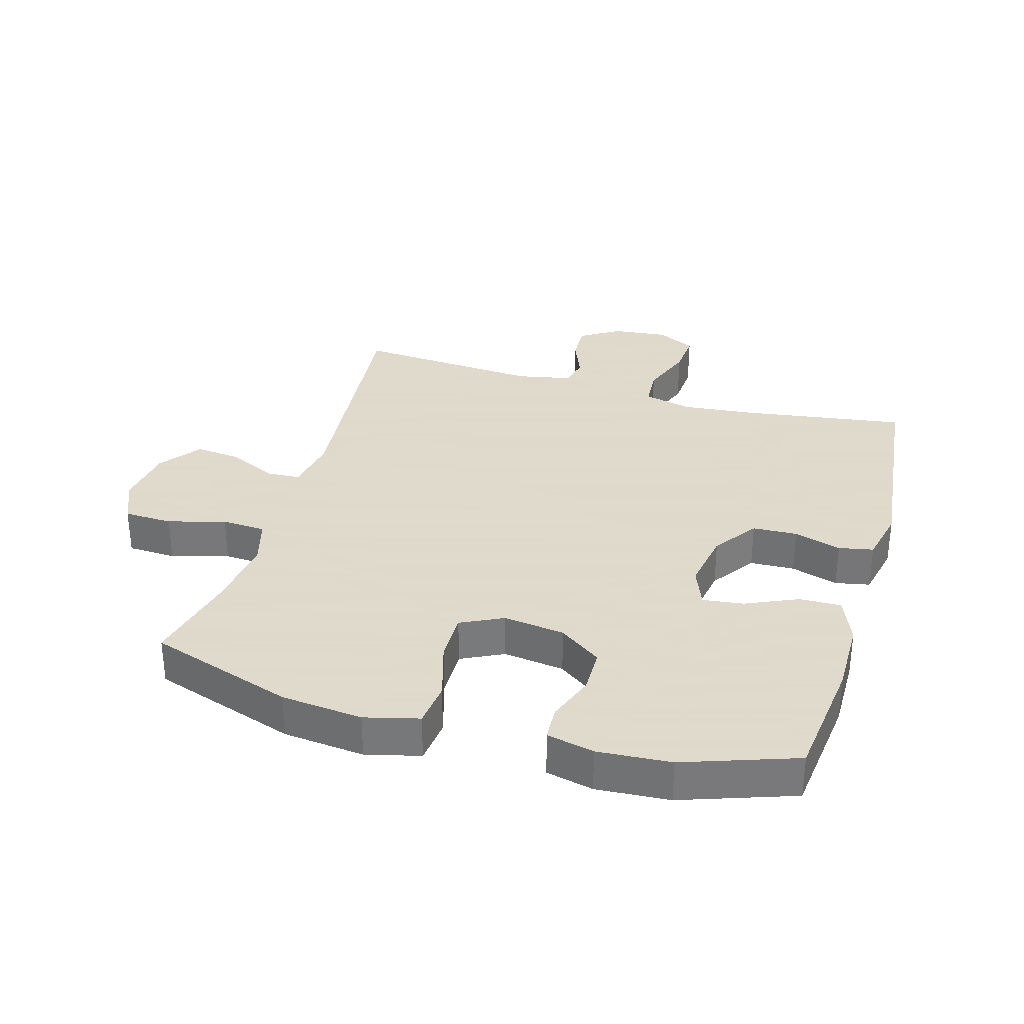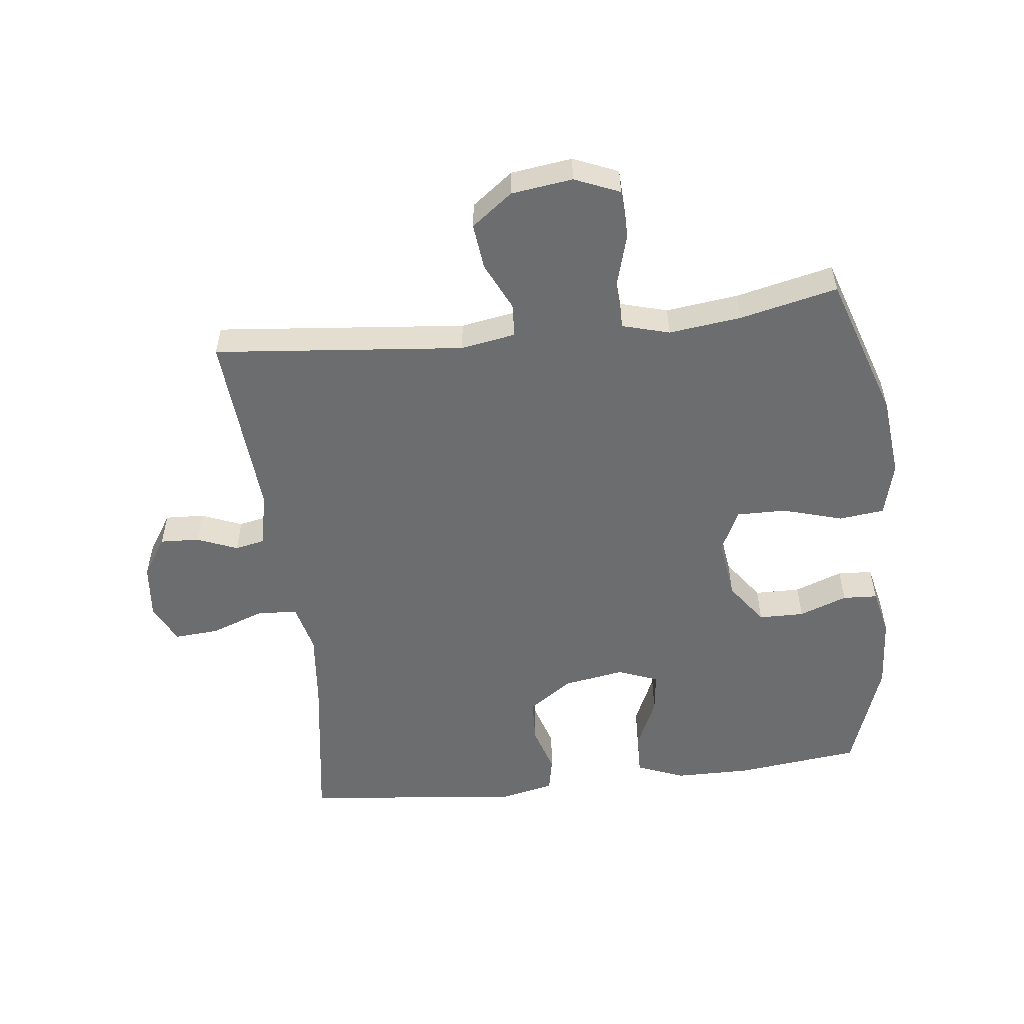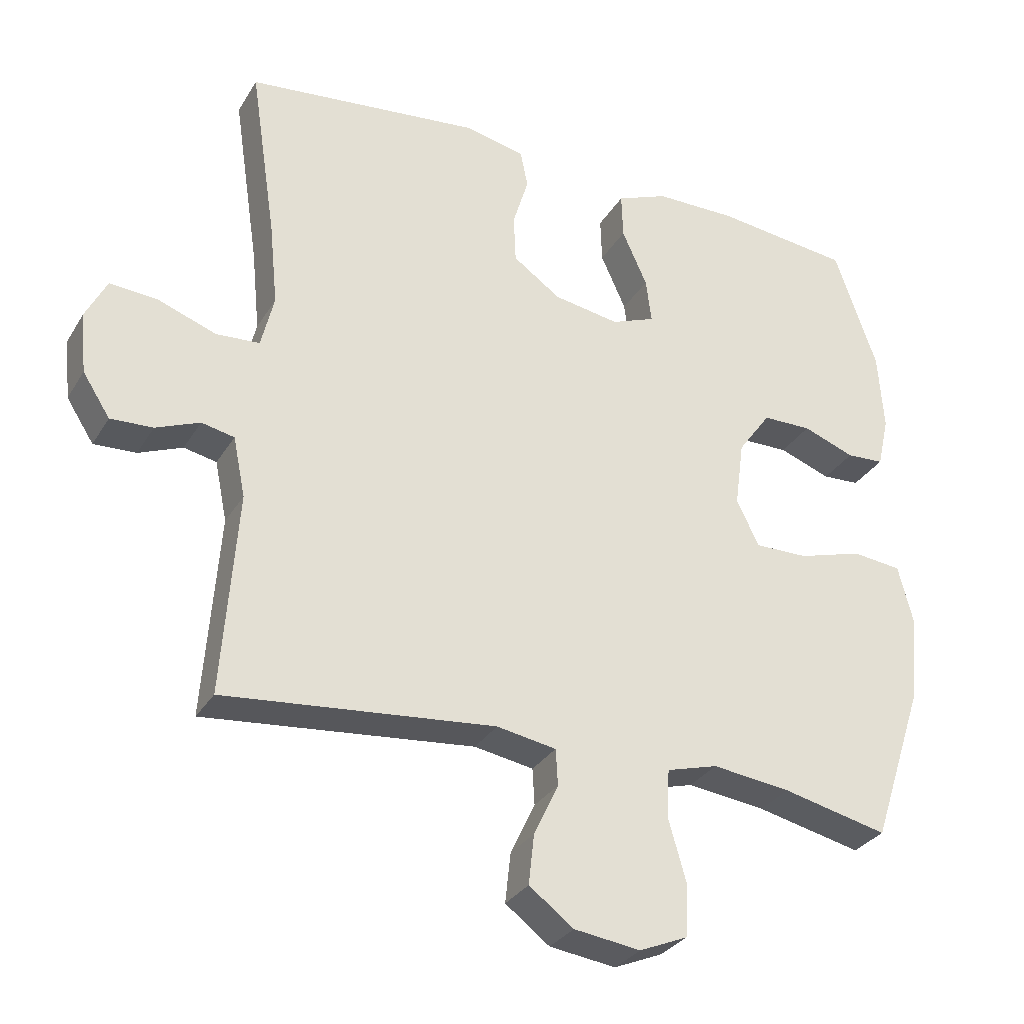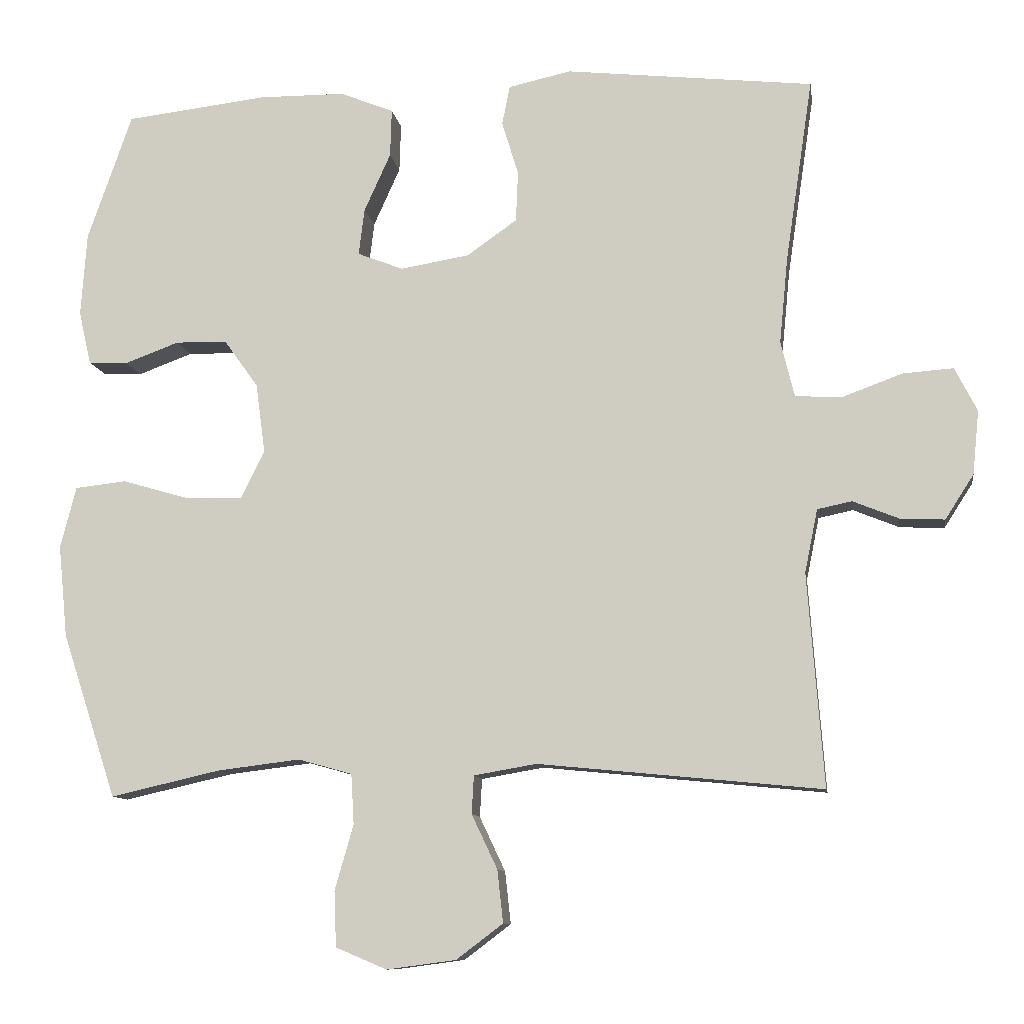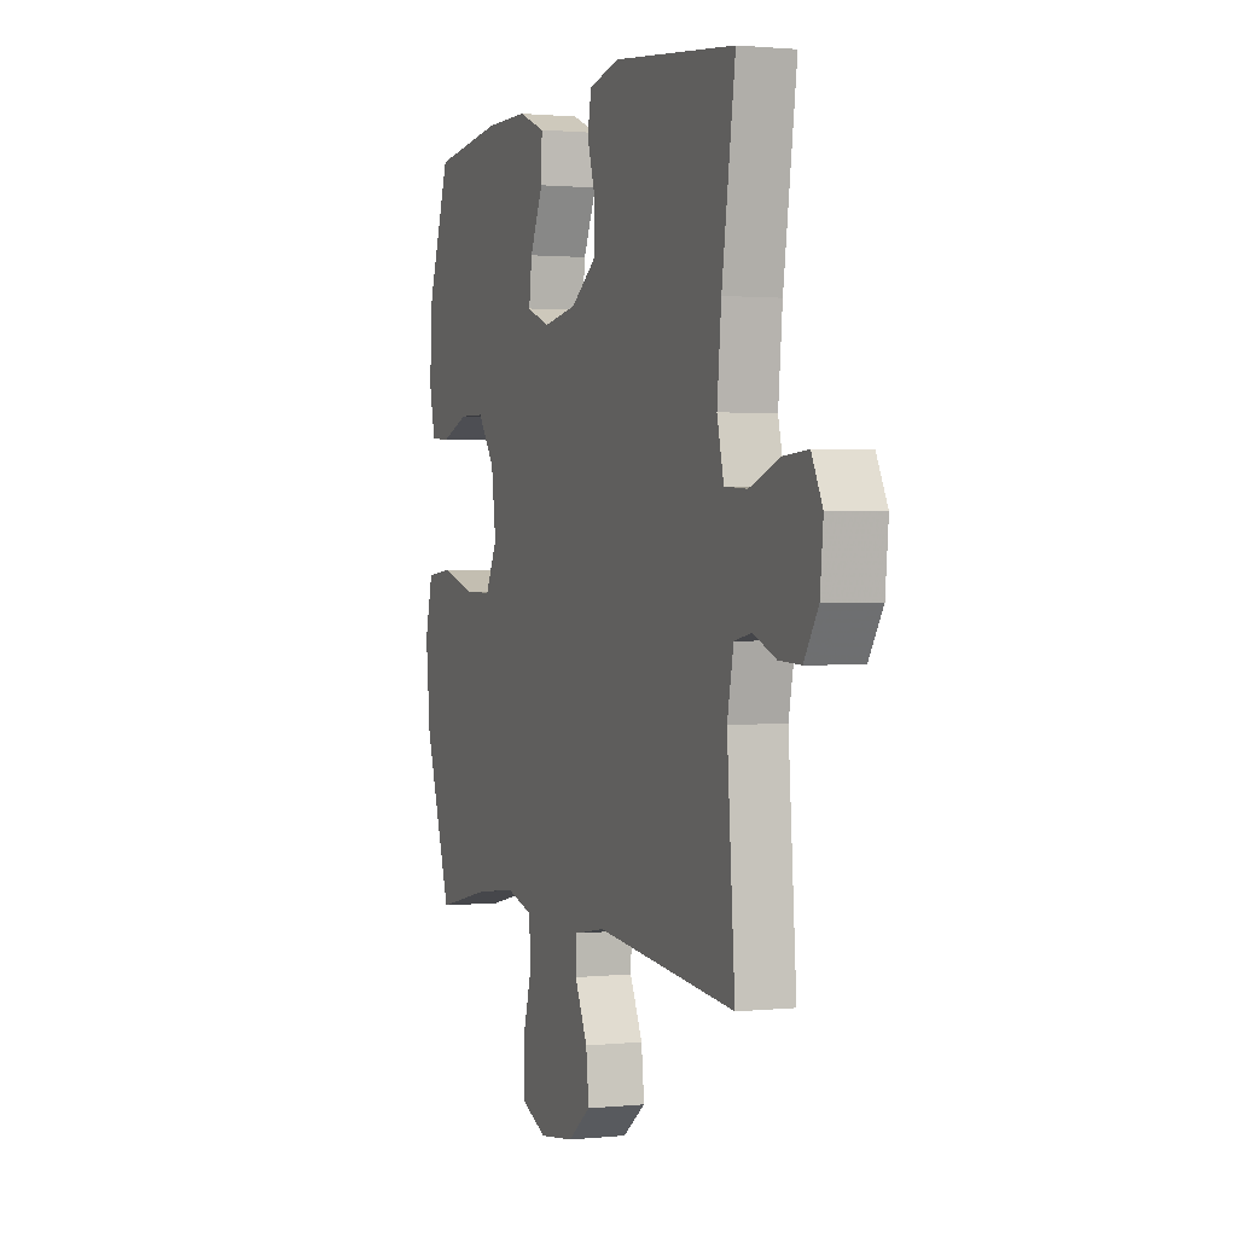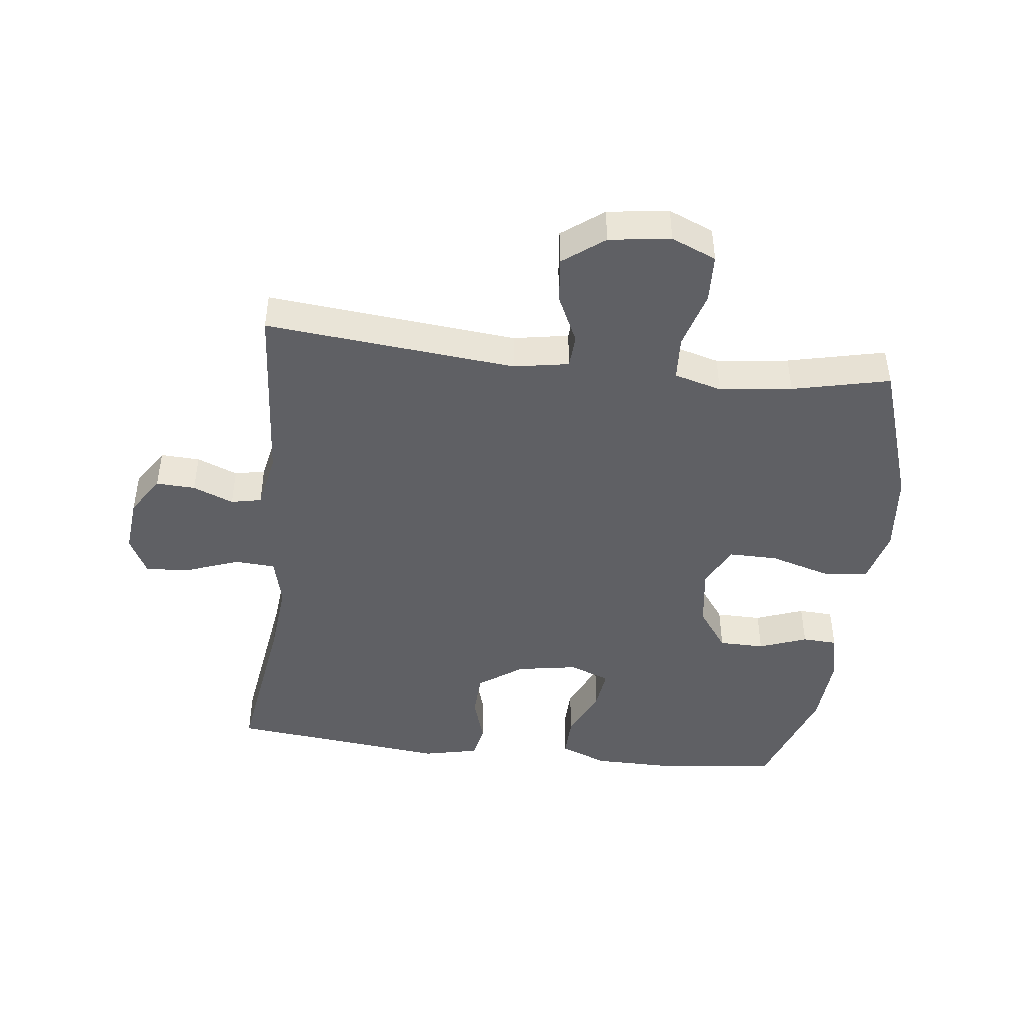
<metadata>
{"format":"obj","ext":"obj","renderer":"f3d","projection":"perspective","resolution":1024,"background":"white","views":[{"elev":32.4,"azim":-73.8,"up":"+Y"},{"elev":-53.9,"azim":-173.3,"up":"+Y"},{"elev":-30.6,"azim":154.0,"up":"+Z"},{"elev":-10.2,"azim":8.6,"up":"+Z"},{"elev":1.3,"azim":69.3,"up":"+Z"},{"elev":-45.1,"azim":173.4,"up":"+Y"}]}
</metadata>
<code>
v 0.5 0.07 -0.5
v 0.104 0.07 -0.461
v 0.017 0.07 -0.476
v 0.014 0.07 -0.529
v 0.05 0.07 -0.605
v 0.058 0.07 -0.678
v -0.007 0.07 -0.727
v -0.104 0.07 -0.74
v -0.175 0.07 -0.71
v -0.178 0.07 -0.633
v -0.152 0.07 -0.542
v -0.156 0.07 -0.472
v -0.231 0.07 -0.451
v -0.346 0.07 -0.465
v -0.5 0.07 -0.5
v -0.576 0.07 -0.27
v -0.589 0.07 -0.141
v -0.567 0.07 -0.055
v -0.495 0.07 -0.047
v -0.4 0.07 -0.075
v -0.322 0.07 -0.076
v -0.289 0.07 -0.009
v -0.302 0.07 0.088
v -0.35 0.07 0.155
v -0.422 0.07 0.156
v -0.498 0.07 0.128
v -0.553 0.07 0.131
v -0.57 0.07 0.206
v -0.562 0.07 0.322
v -0.5 0.07 0.5
v -0.302 0.07 0.523
v -0.182 0.07 0.522
v -0.107 0.07 0.492
v -0.109 0.07 0.425
v -0.146 0.07 0.343
v -0.154 0.07 0.278
v -0.09 0.07 0.253
v 0.006 0.07 0.269
v 0.076 0.07 0.318
v 0.079 0.07 0.389
v 0.056 0.07 0.464
v 0.067 0.07 0.519
v 0.154 0.07 0.538
v 0.5 0.07 0.5
v 0.462 0.07 0.245
v 0.45 0.07 0.124
v 0.469 0.07 0.046
v 0.533 0.07 0.042
v 0.618 0.07 0.073
v 0.688 0.07 0.078
v 0.719 0.07 0.017
v 0.71 0.07 -0.072
v 0.67 0.07 -0.134
v 0.608 0.07 -0.131
v 0.544 0.07 -0.105
v 0.496 0.07 -0.115
v 0.478 0.07 -0.203
v 0.5 0 -0.5
v 0.104 0 -0.461
v 0.017 0 -0.476
v 0.014 0 -0.529
v 0.05 0 -0.605
v 0.058 0 -0.678
v -0.007 0 -0.727
v -0.104 0 -0.74
v -0.175 0 -0.71
v -0.178 0 -0.633
v -0.152 0 -0.542
v -0.156 0 -0.472
v -0.231 0 -0.451
v -0.346 0 -0.465
v -0.5 0 -0.5
v -0.576 0 -0.27
v -0.589 0 -0.141
v -0.567 0 -0.055
v -0.495 0 -0.047
v -0.4 0 -0.075
v -0.322 0 -0.076
v -0.289 0 -0.009
v -0.302 0 0.088
v -0.35 0 0.155
v -0.422 0 0.156
v -0.498 0 0.128
v -0.553 0 0.131
v -0.57 0 0.206
v -0.562 0 0.322
v -0.5 0 0.5
v -0.302 0 0.523
v -0.182 0 0.522
v -0.107 0 0.492
v -0.109 0 0.425
v -0.146 0 0.343
v -0.154 0 0.278
v -0.09 0 0.253
v 0.006 0 0.269
v 0.076 0 0.318
v 0.079 0 0.389
v 0.056 0 0.464
v 0.067 0 0.519
v 0.154 0 0.538
v 0.5 0 0.5
v 0.462 0 0.245
v 0.45 0 0.124
v 0.469 0 0.046
v 0.533 0 0.042
v 0.618 0 0.073
v 0.688 0 0.078
v 0.719 0 0.017
v 0.71 0 -0.072
v 0.67 0 -0.134
v 0.608 0 -0.131
v 0.544 0 -0.105
v 0.496 0 -0.115
v 0.478 0 -0.203
f 53 54 55
f 52 53 55
f 51 52 55
f 50 51 55
f 49 50 55
f 48 49 55
f 47 48 55 56
f 46 47 56 57
f 43 44 45
f 42 43 45
f 41 42 45
f 40 41 45
f 39 40 45 46
f 57 1 2
f 46 57 2
f 39 46 2
f 38 39 2
f 33 34 35
f 32 33 35
f 31 32 35
f 30 31 35
f 29 30 35
f 28 29 35
f 27 28 35
f 26 27 35
f 25 26 35
f 24 25 35 36
f 23 24 36 37
f 18 19 20
f 17 18 20
f 16 17 20
f 15 16 20
f 14 15 20
f 13 14 20 21
f 12 13 21 22
f 9 10 11
f 8 9 11
f 7 8 11
f 6 7 11
f 5 6 11
f 4 5 11
f 3 4 11 12
f 23 37 38
f 22 23 38
f 12 22 38
f 3 12 38
f 2 3 38
f 112 111 110
f 112 110 109
f 112 109 108
f 112 108 107
f 112 107 106
f 112 106 105
f 113 112 105 104
f 114 113 104 103
f 102 101 100
f 102 100 99
f 102 99 98
f 102 98 97
f 103 102 97 96
f 59 58 114
f 59 114 103
f 59 103 96
f 59 96 95
f 92 91 90
f 92 90 89
f 92 89 88
f 92 88 87
f 92 87 86
f 92 86 85
f 92 85 84
f 92 84 83
f 92 83 82
f 93 92 82 81
f 94 93 81 80
f 77 76 75
f 77 75 74
f 77 74 73
f 77 73 72
f 77 72 71
f 78 77 71 70
f 79 78 70 69
f 68 67 66
f 68 66 65
f 68 65 64
f 68 64 63
f 68 63 62
f 68 62 61
f 69 68 61 60
f 95 94 80
f 95 80 79
f 95 79 69
f 95 69 60
f 95 60 59
f 1 58 59 2
f 2 59 60 3
f 3 60 61 4
f 4 61 62 5
f 5 62 63 6
f 6 63 64 7
f 7 64 65 8
f 8 65 66 9
f 9 66 67 10
f 10 67 68 11
f 11 68 69 12
f 12 69 70 13
f 13 70 71 14
f 14 71 72 15
f 15 72 73 16
f 16 73 74 17
f 17 74 75 18
f 18 75 76 19
f 19 76 77 20
f 20 77 78 21
f 21 78 79 22
f 22 79 80 23
f 23 80 81 24
f 24 81 82 25
f 25 82 83 26
f 26 83 84 27
f 27 84 85 28
f 28 85 86 29
f 29 86 87 30
f 30 87 88 31
f 31 88 89 32
f 32 89 90 33
f 33 90 91 34
f 34 91 92 35
f 35 92 93 36
f 36 93 94 37
f 37 94 95 38
f 38 95 96 39
f 39 96 97 40
f 40 97 98 41
f 41 98 99 42
f 42 99 100 43
f 43 100 101 44
f 44 101 102 45
f 45 102 103 46
f 46 103 104 47
f 47 104 105 48
f 48 105 106 49
f 49 106 107 50
f 50 107 108 51
f 51 108 109 52
f 52 109 110 53
f 53 110 111 54
f 54 111 112 55
f 55 112 113 56
f 56 113 114 57
f 57 114 58 1

</code>
